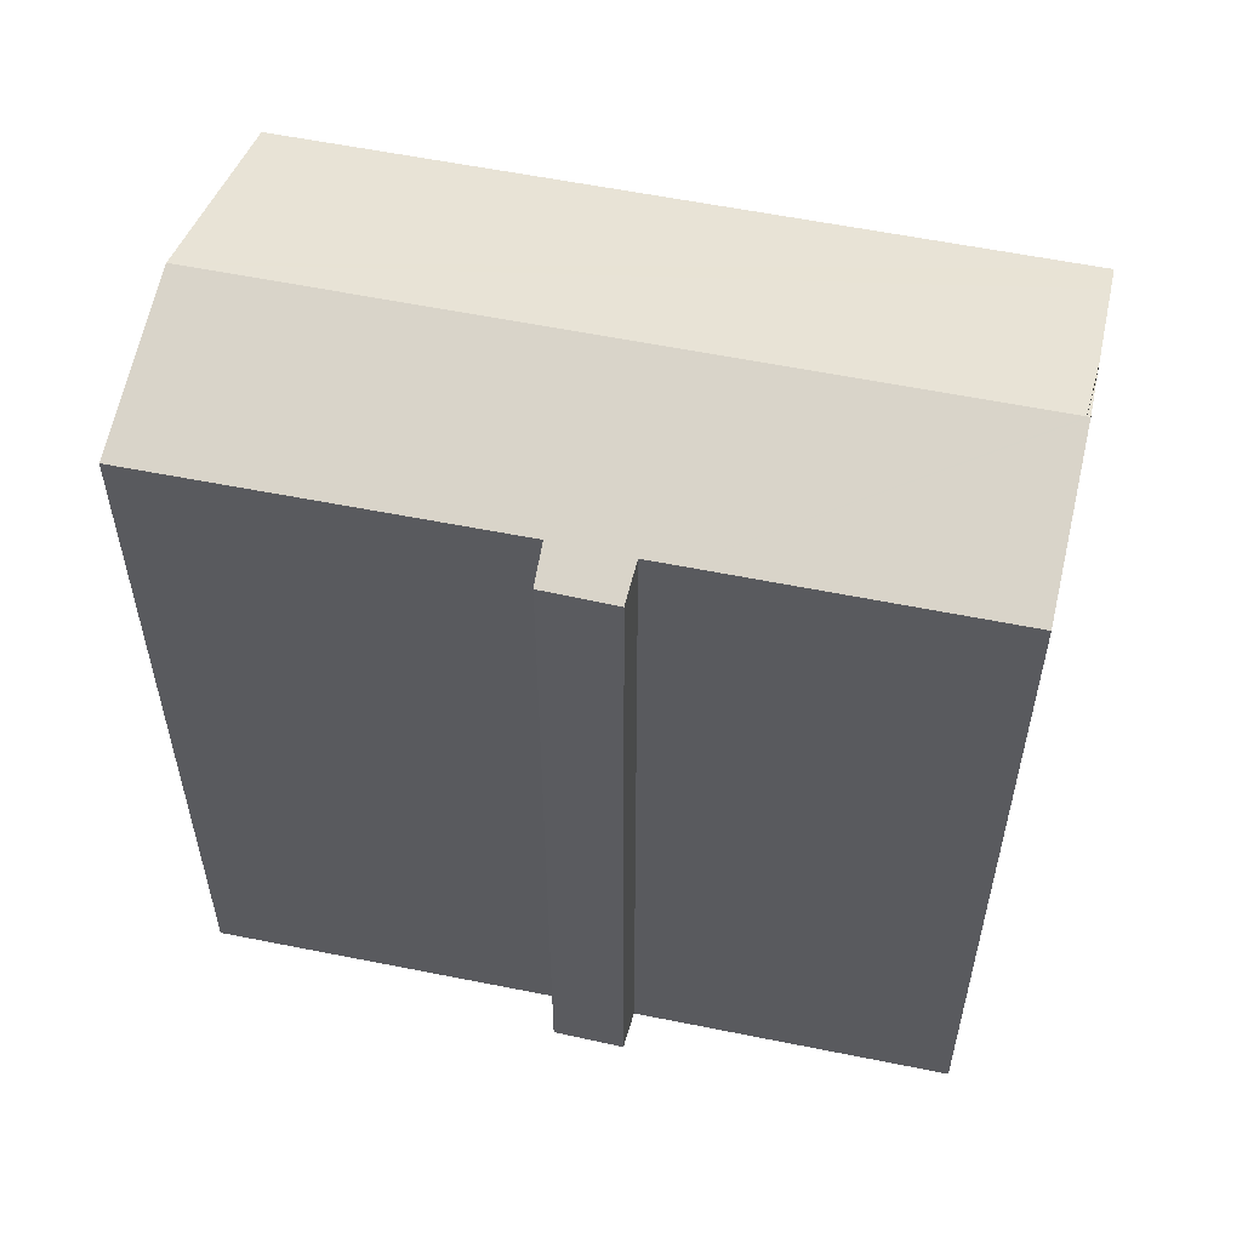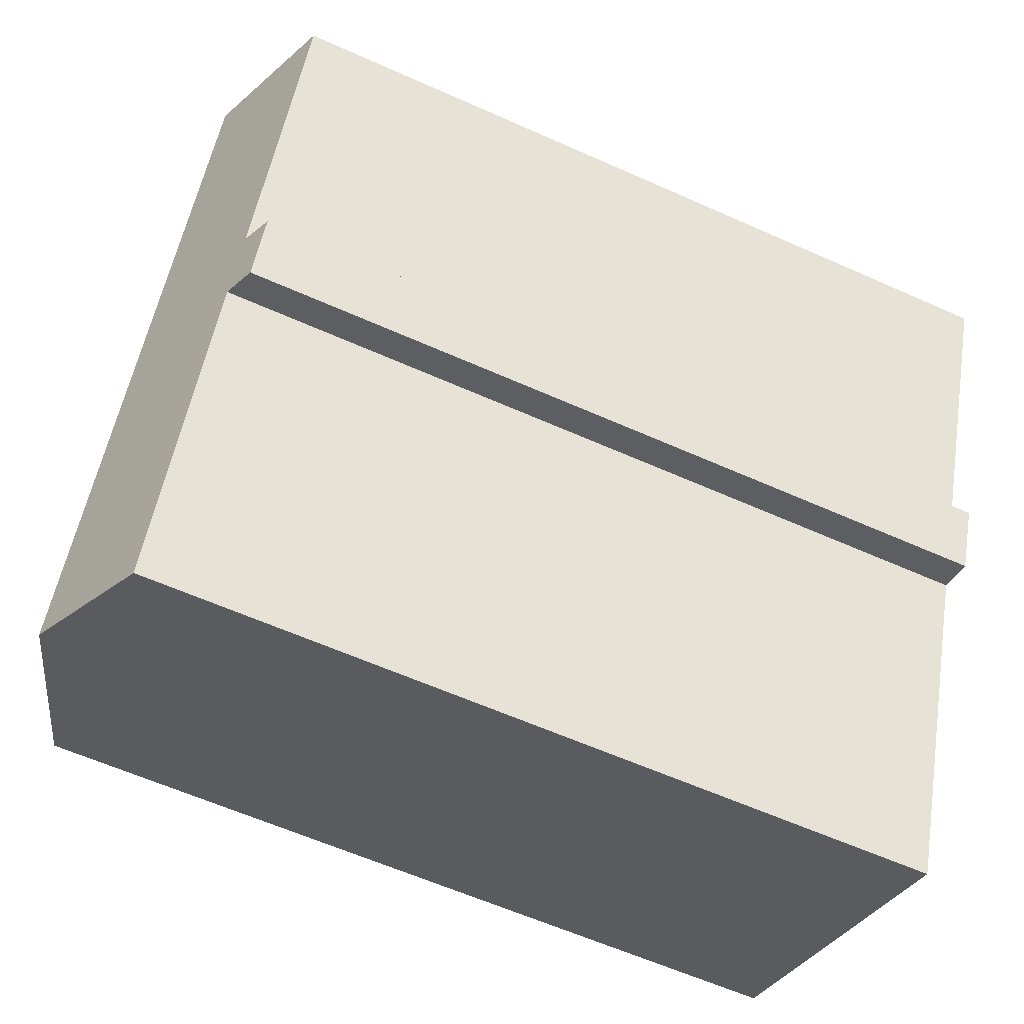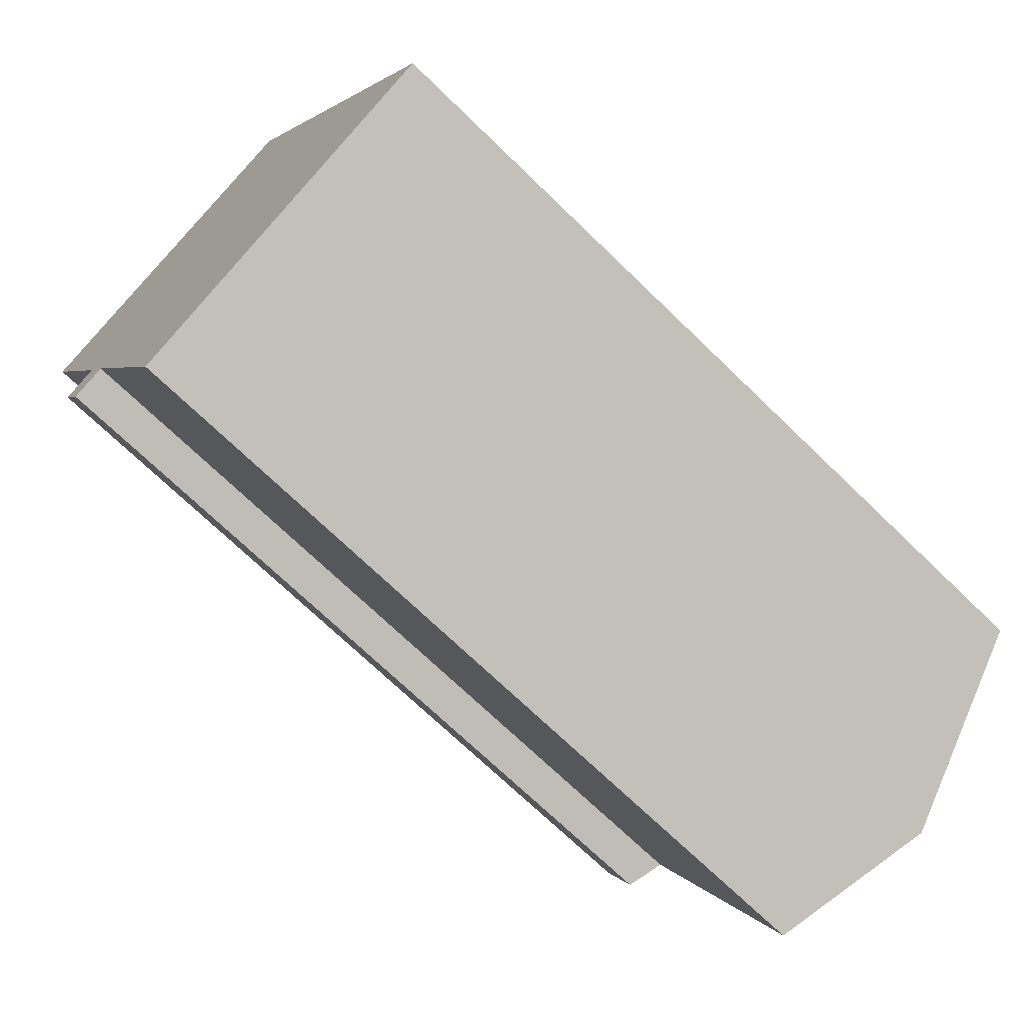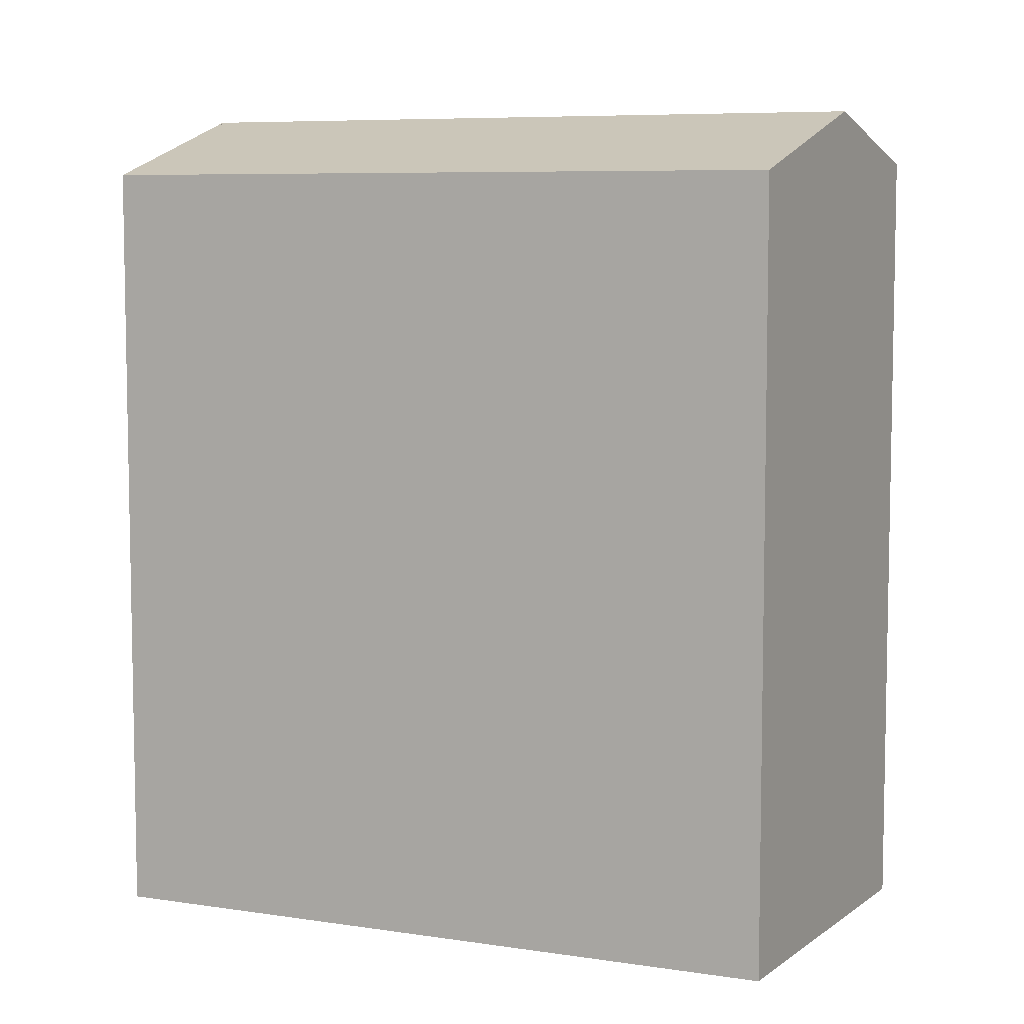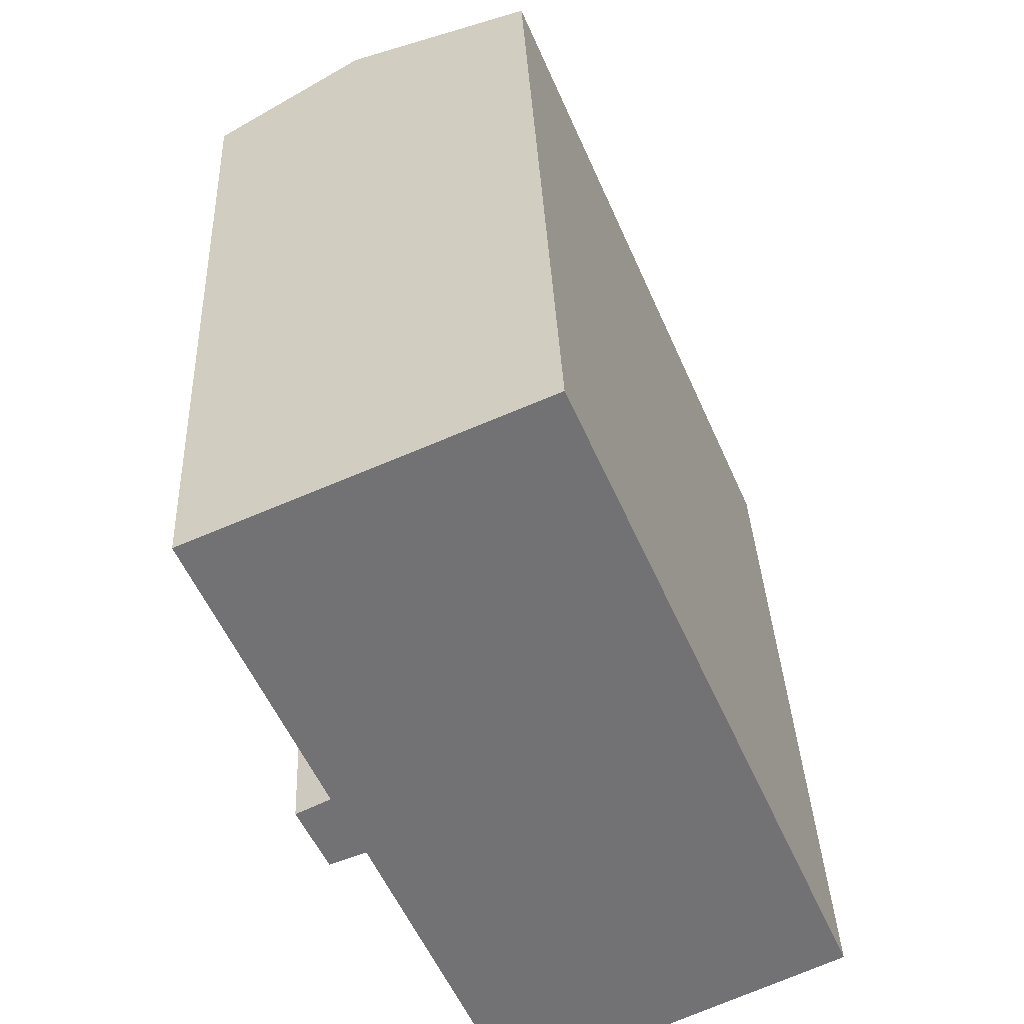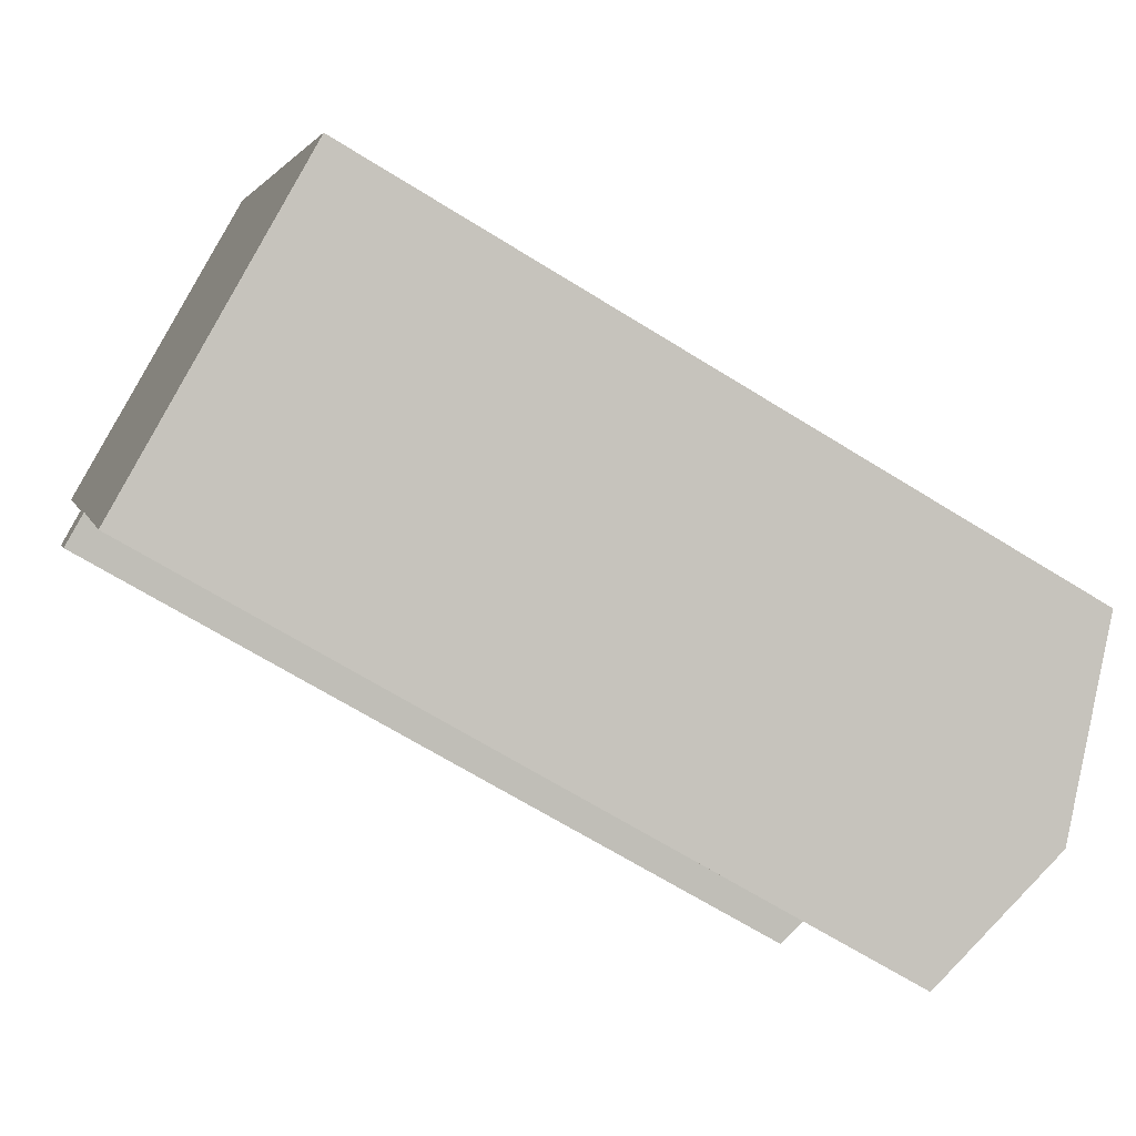
<metadata>
{"format":"obj","ext":"obj","renderer":"f3d","projection":"perspective","resolution":1024,"background":"white","views":[{"elev":57.1,"azim":-101.2,"up":"+Y"},{"elev":-60.5,"azim":-114.6,"up":"+Z"},{"elev":-70.0,"azim":45.7,"up":"+Z"},{"elev":7.1,"azim":90.9,"up":"+Y"},{"elev":34.6,"azim":-2.4,"up":"+Z"},{"elev":-66.7,"azim":57.9,"up":"+Z"}]}
</metadata>
<code>
v  10.05 27.6 4.486
v  5.192 29.25 2.2
v  7.339 28.51 3.276
v  15.02 29.25 -20.75
v  10.57 27.43 4.716
v  11.49 27.12 5.126
v  11.75 27.12 4.512
v  21.21 27.12 -17.59
v  1.966 28.18 0.878
v  0.158 27.52 -0.37
v  0 27.52 1.685e-15
v  3.802 27.51 -8.897
v  5.15 29.25 2.299
v  4.232 27.51 -9.905
v  5.281 27.53 -12.21
v  3.245 27.12 -10.86
v  4.077 27.13 -12.71
v  9.994 27.52 -23.31
v  3.083 27.12 -10.5
v  7.029 28.62 3.137
v  9.994 1.428e-15 -23.31
v  15.02 1.27e-15 -20.75
v  21.21 1.077e-15 -17.59
v  5.281 7.479e-16 -12.21
v  4.077 7.78e-16 -12.71
v  3.083 6.429e-16 -10.5
v  3.245 6.65e-16 -10.86
v  4.232 6.065e-16 -9.905
v  3.802 5.448e-16 -8.897
v  0.158 2.266e-17 -0.37
v  0 0 0
v  11.49 -3.139e-16 5.126
v  7.029 -1.921e-16 3.137
v  1.966 -5.376e-17 0.878
v  5.15 -1.408e-16 2.299
v  7.339 -2.006e-16 3.276
v  10.05 -2.747e-16 4.486
v  10.57 -2.888e-16 4.716
v  11.75 -2.763e-16 4.512
g defaultobject
f 1 2 3
f 2 1 4
f 4 1 5
f 4 5 6
f 4 6 7
f 4 7 8
f 9 10 11
f 10 9 12
f 12 9 13
f 12 13 2
f 12 2 4
f 12 4 14
f 14 4 15
f 14 15 16
f 16 15 17
f 15 4 18
f 16 19 14
f 2 13 20
f 8 18 4
f 18 8 21
f 21 8 22
f 22 8 23
f 18 24 15
f 24 18 21
f 25 16 17
f 16 25 19
f 19 25 26
f 26 25 27
f 28 12 14
f 12 28 10
f 10 28 11
f 11 28 29
f 11 29 30
f 11 30 31
f 24 17 15
f 17 24 25
f 19 28 14
f 28 19 26
f 9 20 13
f 20 9 11
f 20 11 31
f 20 31 3
f 3 31 1
f 1 31 5
f 5 31 6
f 6 31 32
f 32 31 33
f 33 31 34
f 33 34 35
f 32 33 36
f 32 36 37
f 32 37 38
f 32 7 6
f 7 32 8
f 8 32 39
f 8 39 23
f 38 39 32
f 39 38 37
f 39 37 36
f 39 36 33
f 39 33 35
f 39 35 34
f 39 34 31
f 39 31 30
f 39 30 29
f 39 29 23
f 23 29 28
f 23 28 26
f 23 26 27
f 23 27 24
f 24 27 25
f 23 24 22
f 22 24 21

</code>
